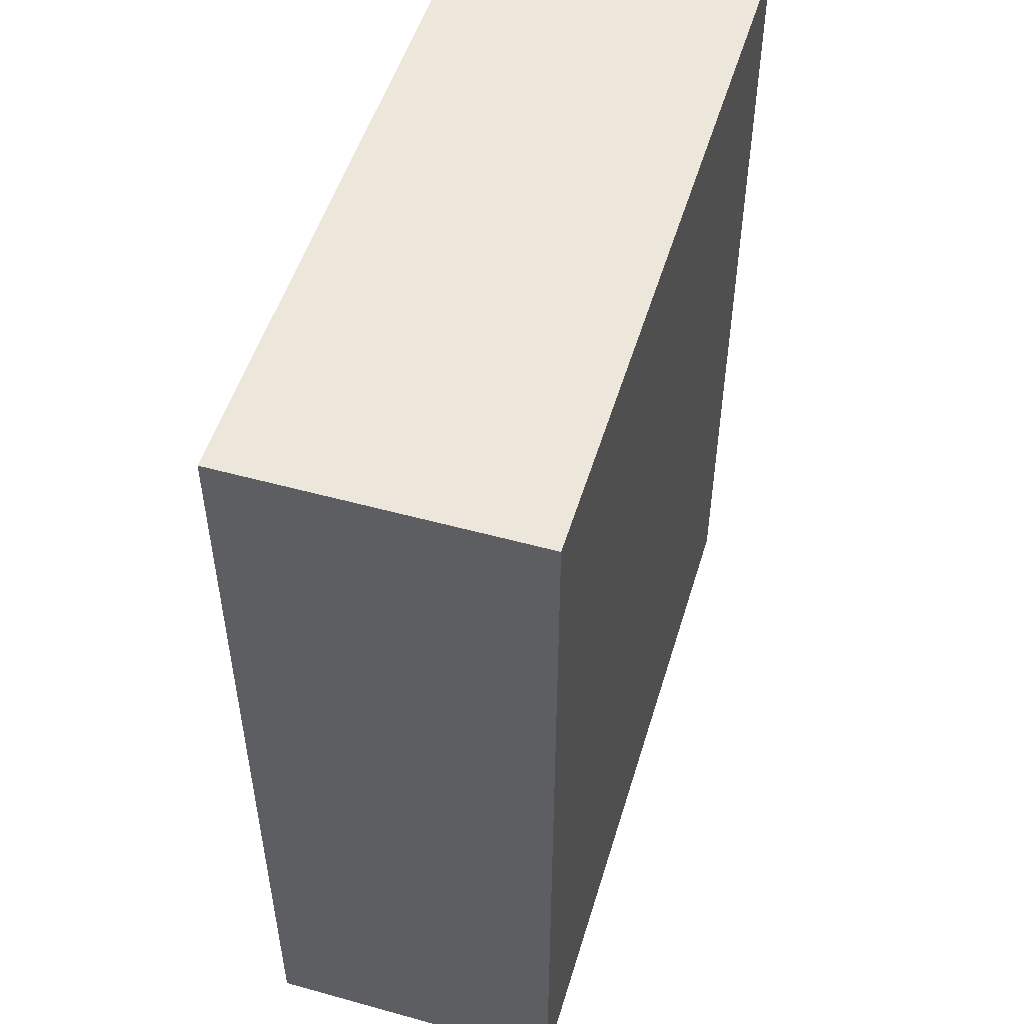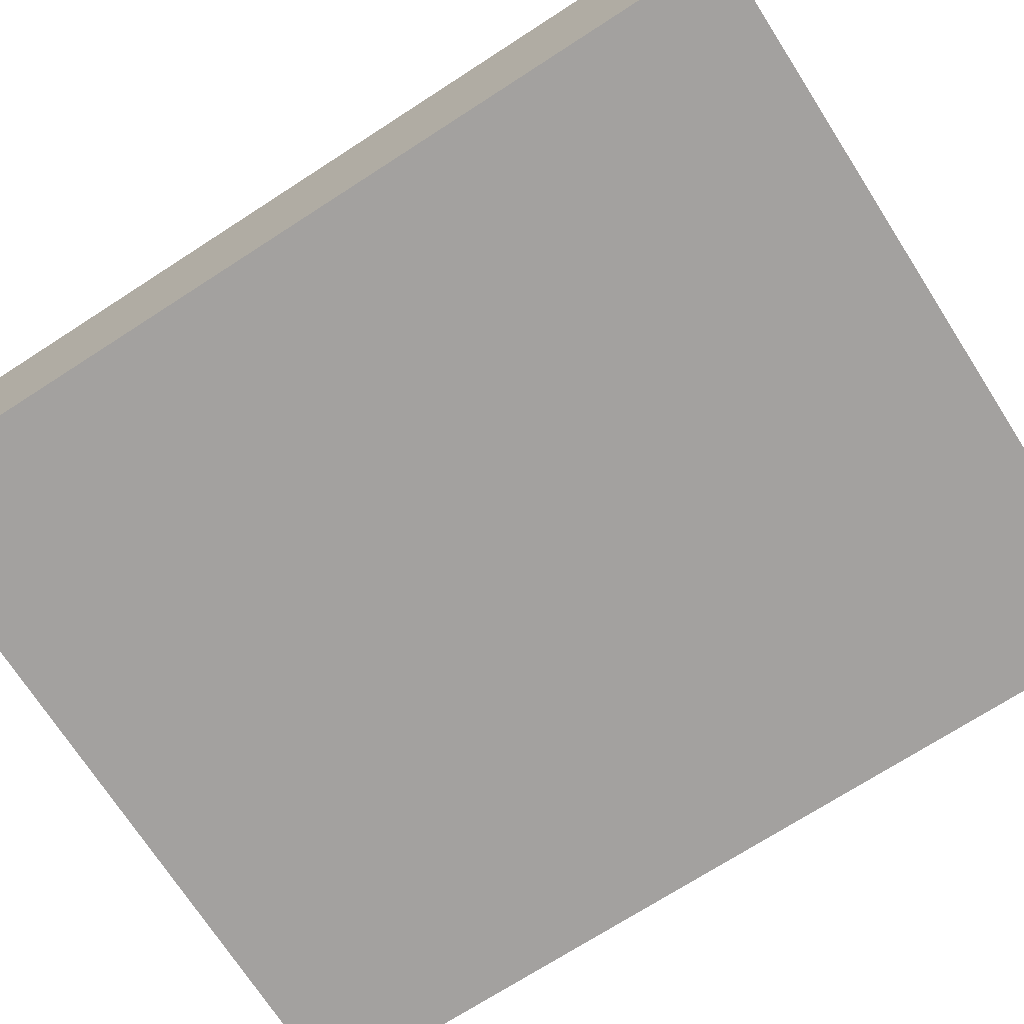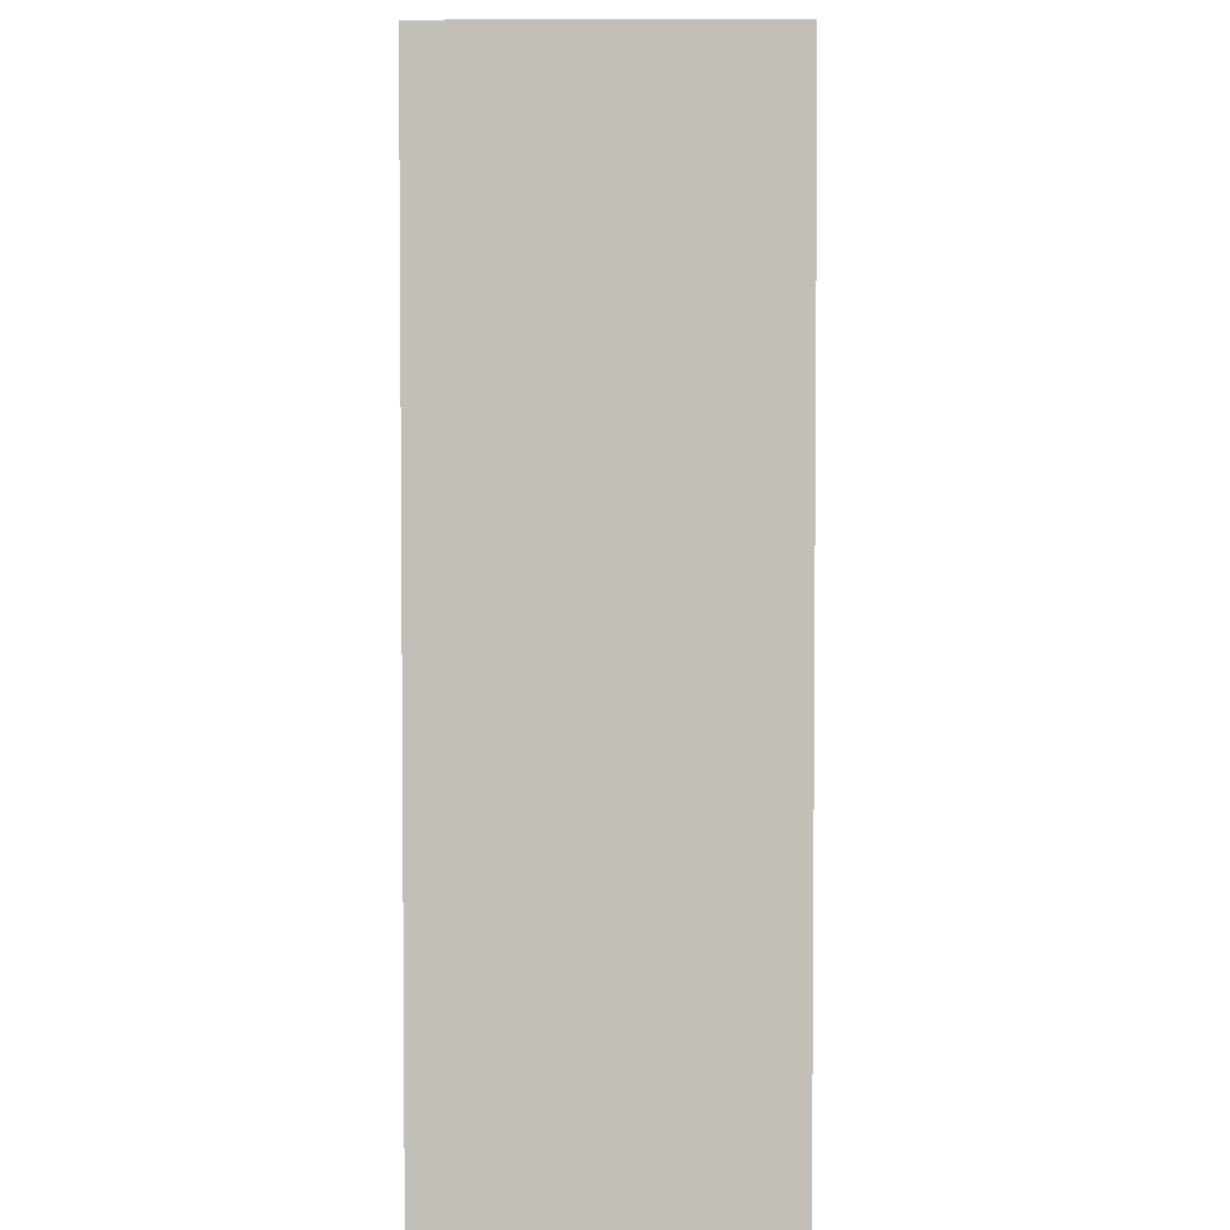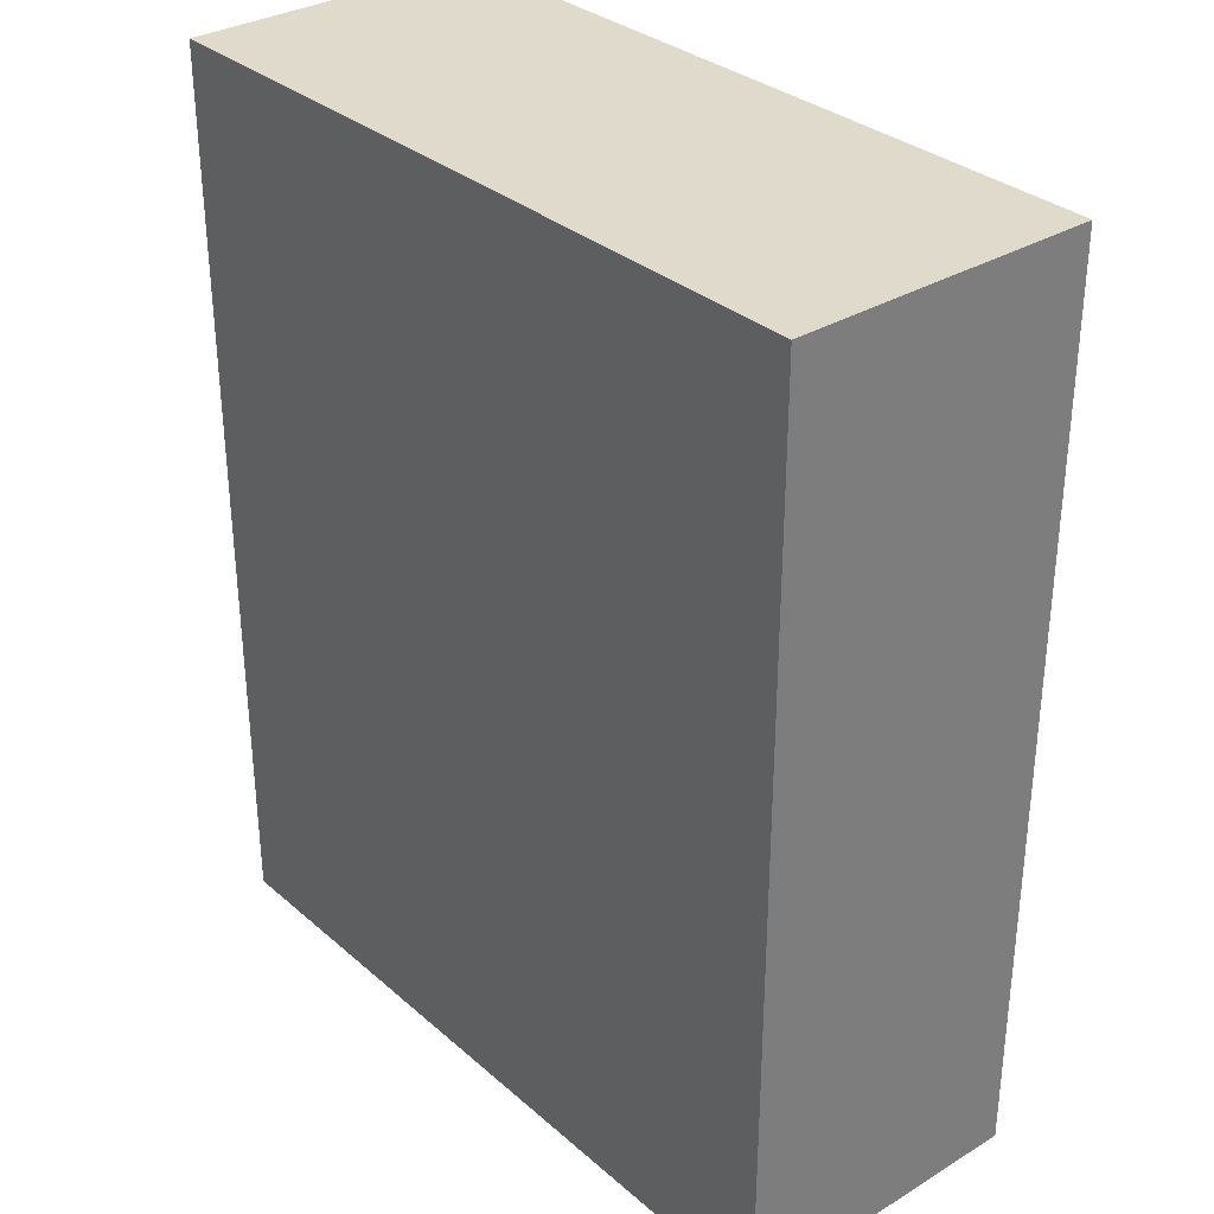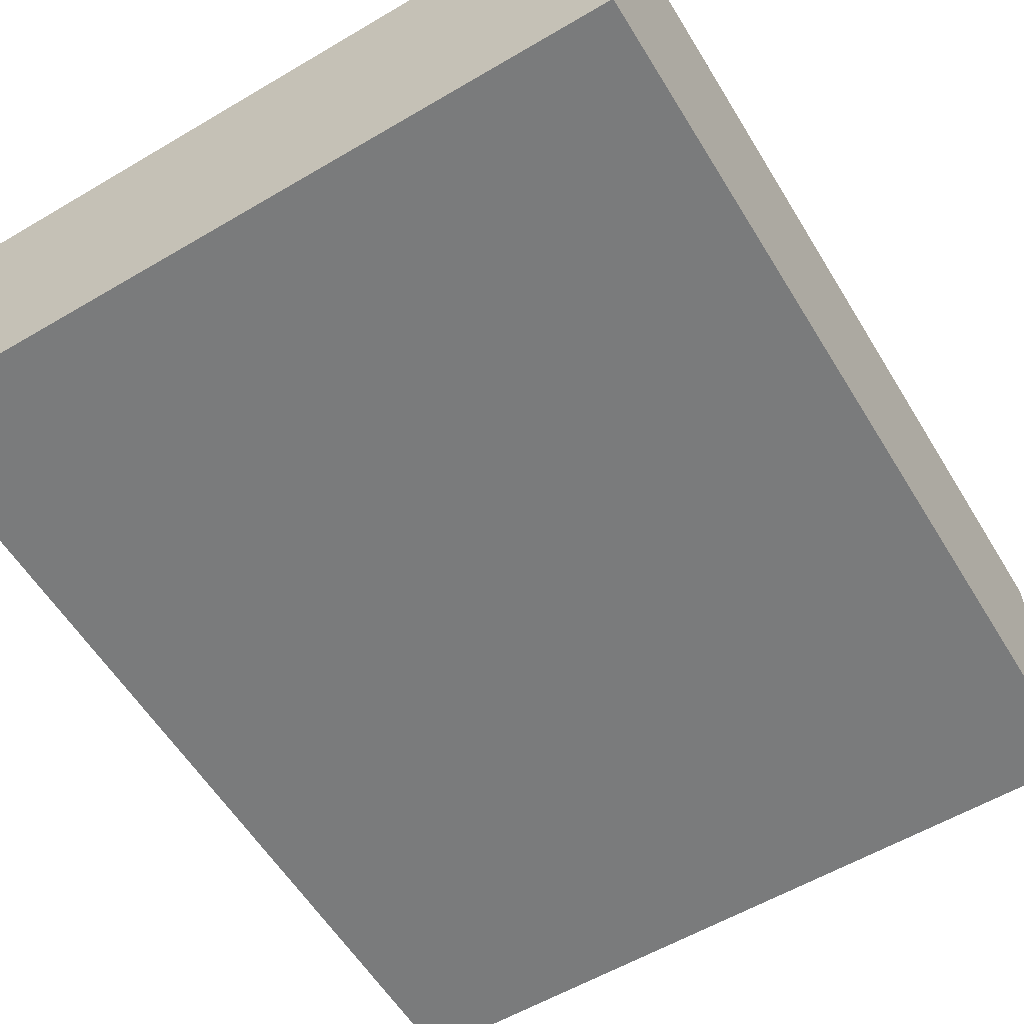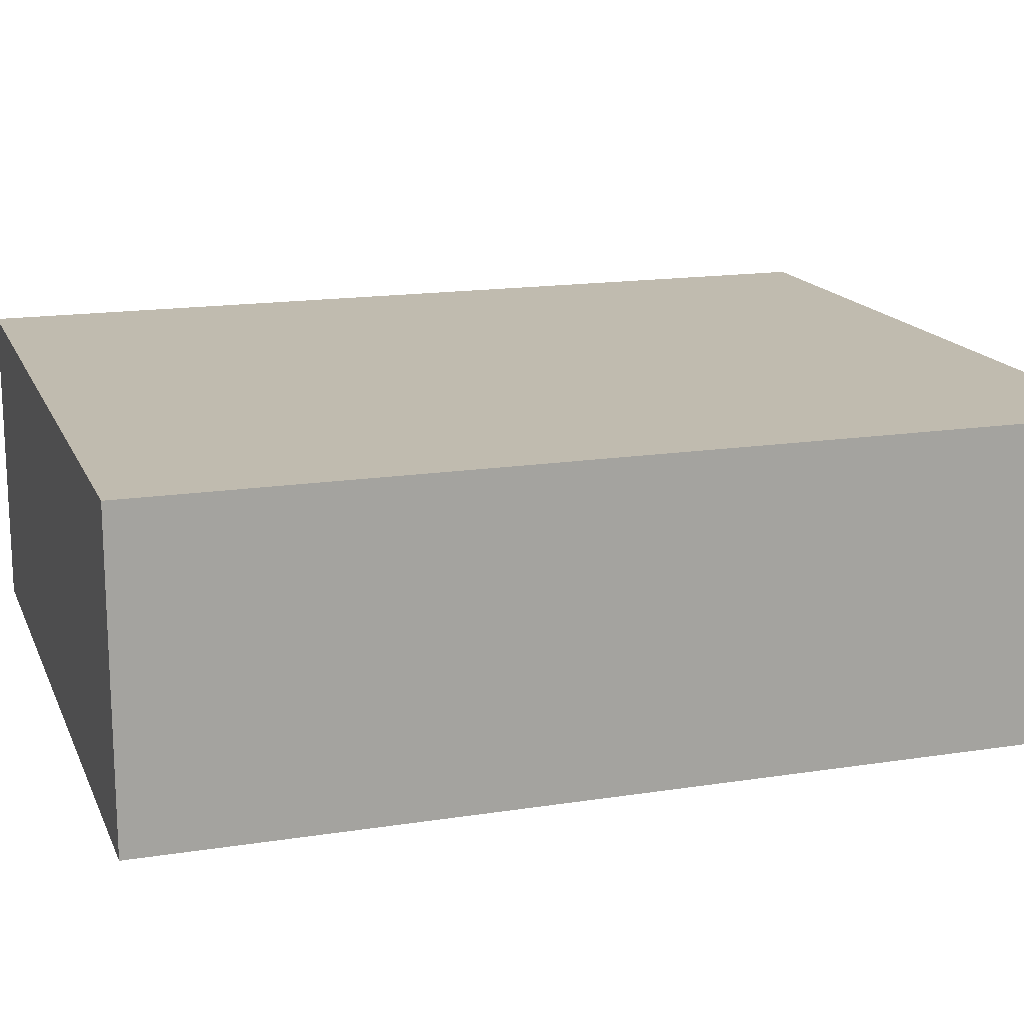
<metadata>
{"format":"obj","ext":"obj","renderer":"f3d","projection":"perspective","resolution":1024,"background":"white","views":[{"elev":51.6,"azim":106.7,"up":"+Y"},{"elev":-72.3,"azim":-57.2,"up":"+Z"},{"elev":3.5,"azim":-89.2,"up":"+Y"},{"elev":32.4,"azim":-130.1,"up":"+Y"},{"elev":-58.3,"azim":31.3,"up":"+Z"},{"elev":16.1,"azim":-107.9,"up":"+Z"}]}
</metadata>
<code>
g default
v -0.5869 -0.717 0.239
v 0.5869 -0.717 0.239
v -0.5869 0.717 0.239
v 0.5869 0.717 0.239
v -0.5869 0.717 -0.239
v 0.5869 0.717 -0.239
v -0.5869 -0.717 -0.239
v 0.5869 -0.717 -0.239
g pCube1
f 1 2 4 3
f 3 4 6 5
f 5 6 8 7
f 7 8 2 1
f 2 8 6 4
f 7 1 3 5

</code>
